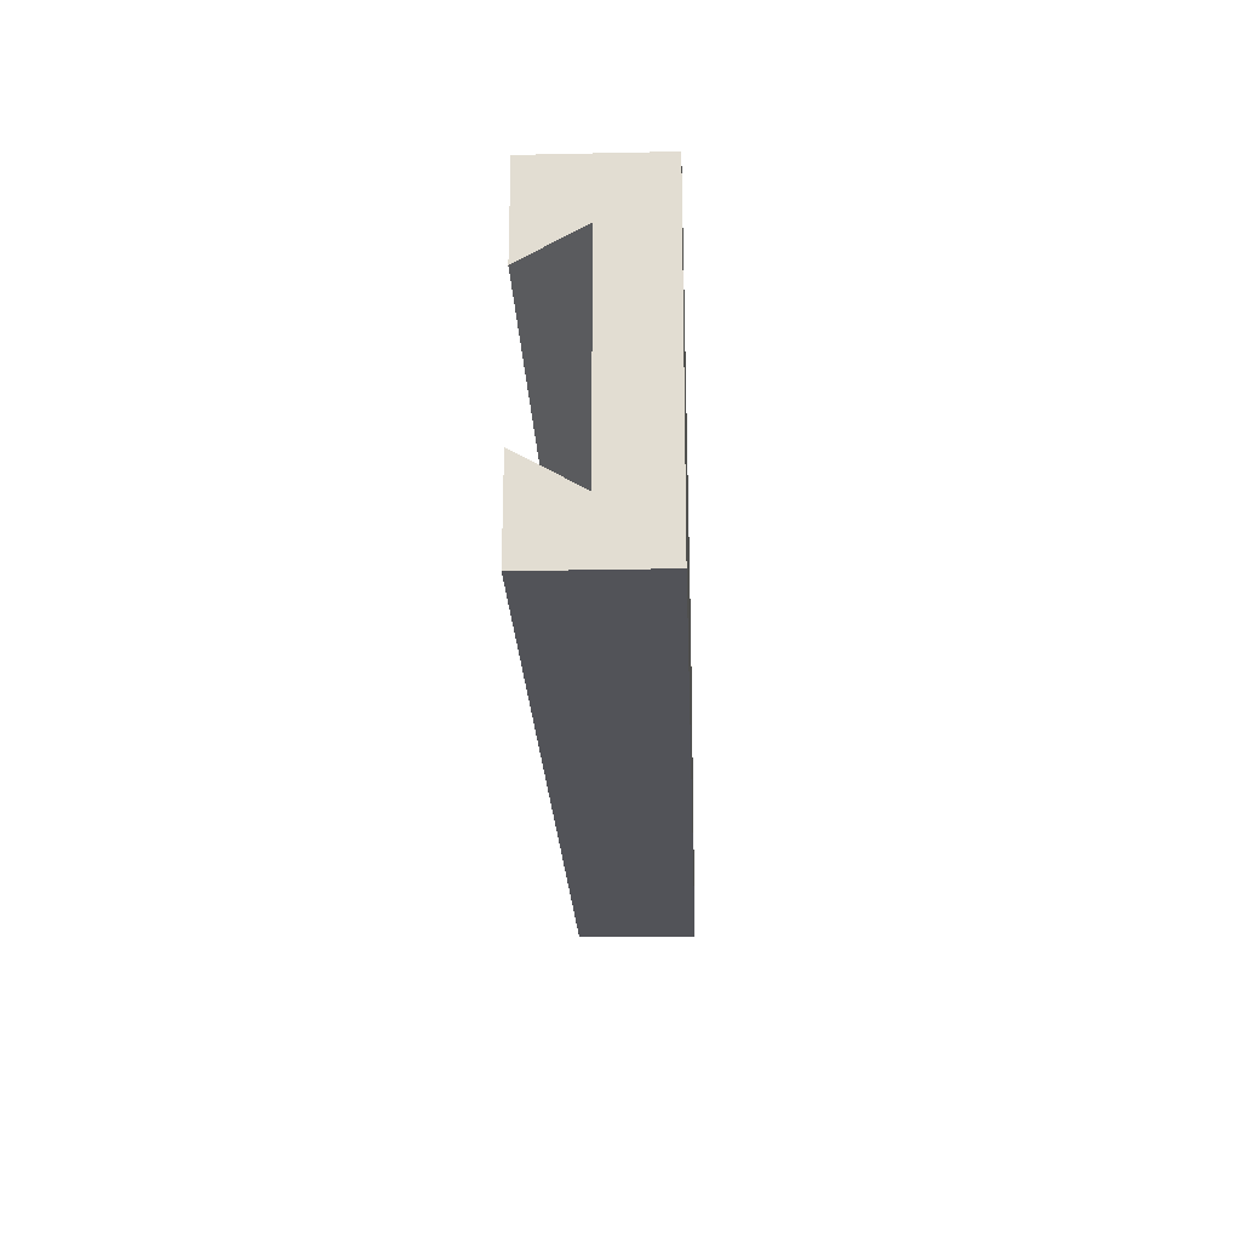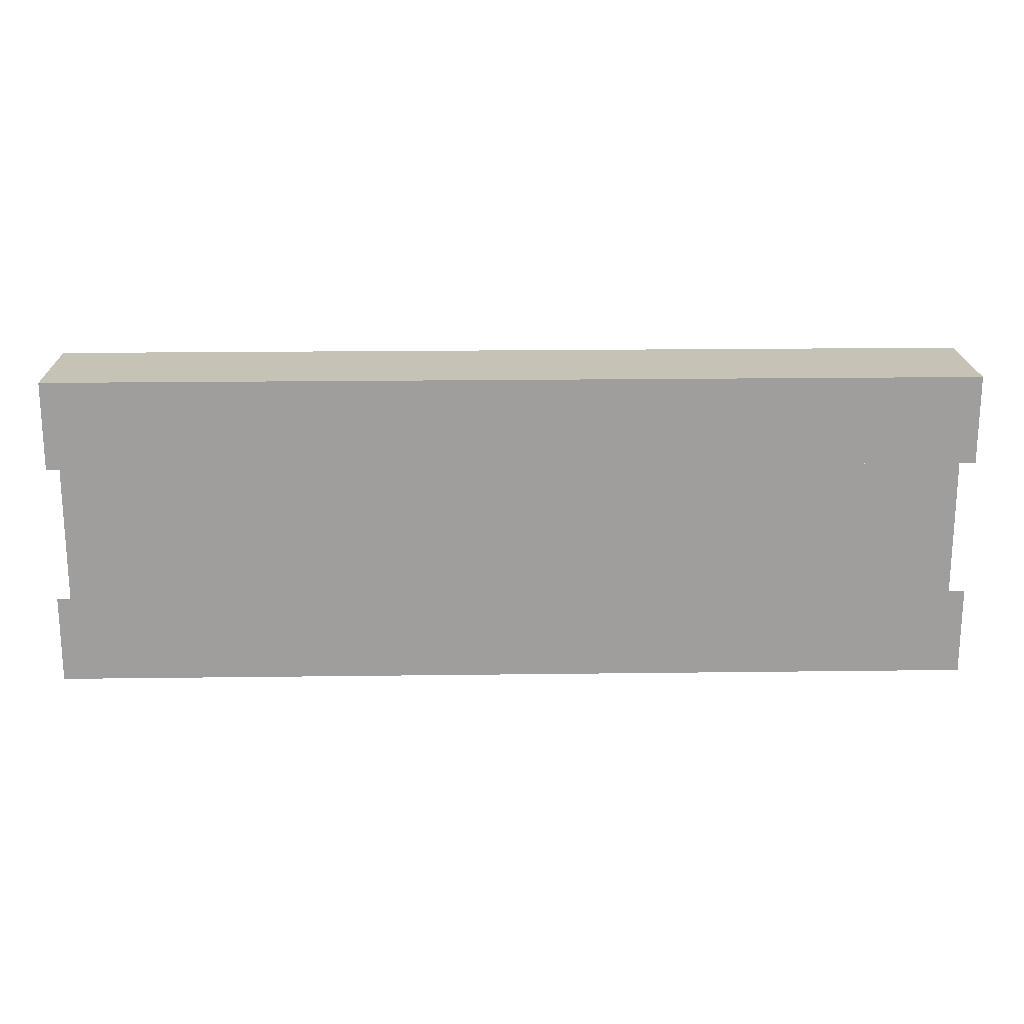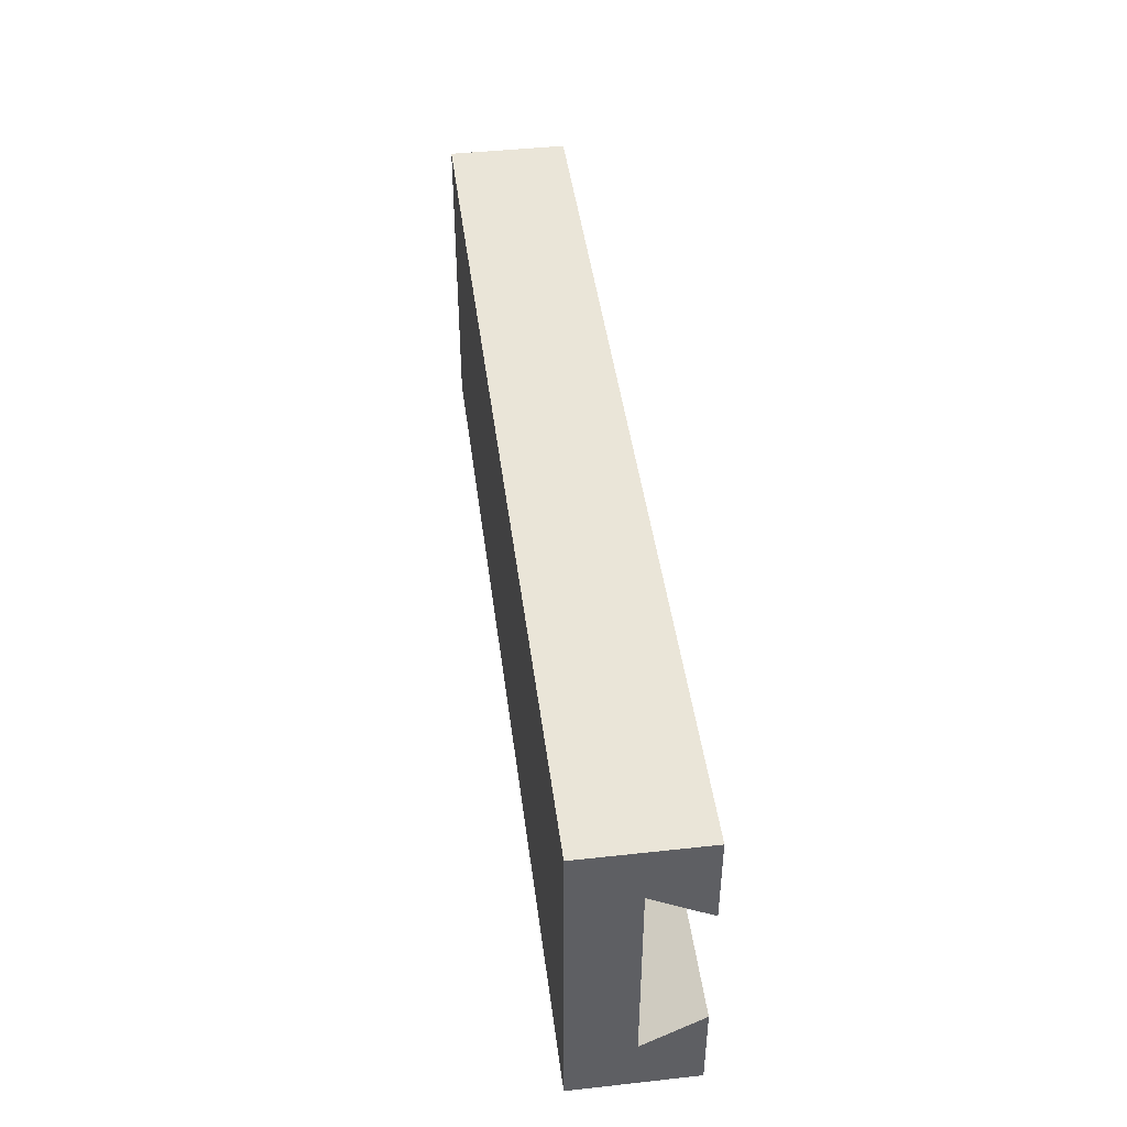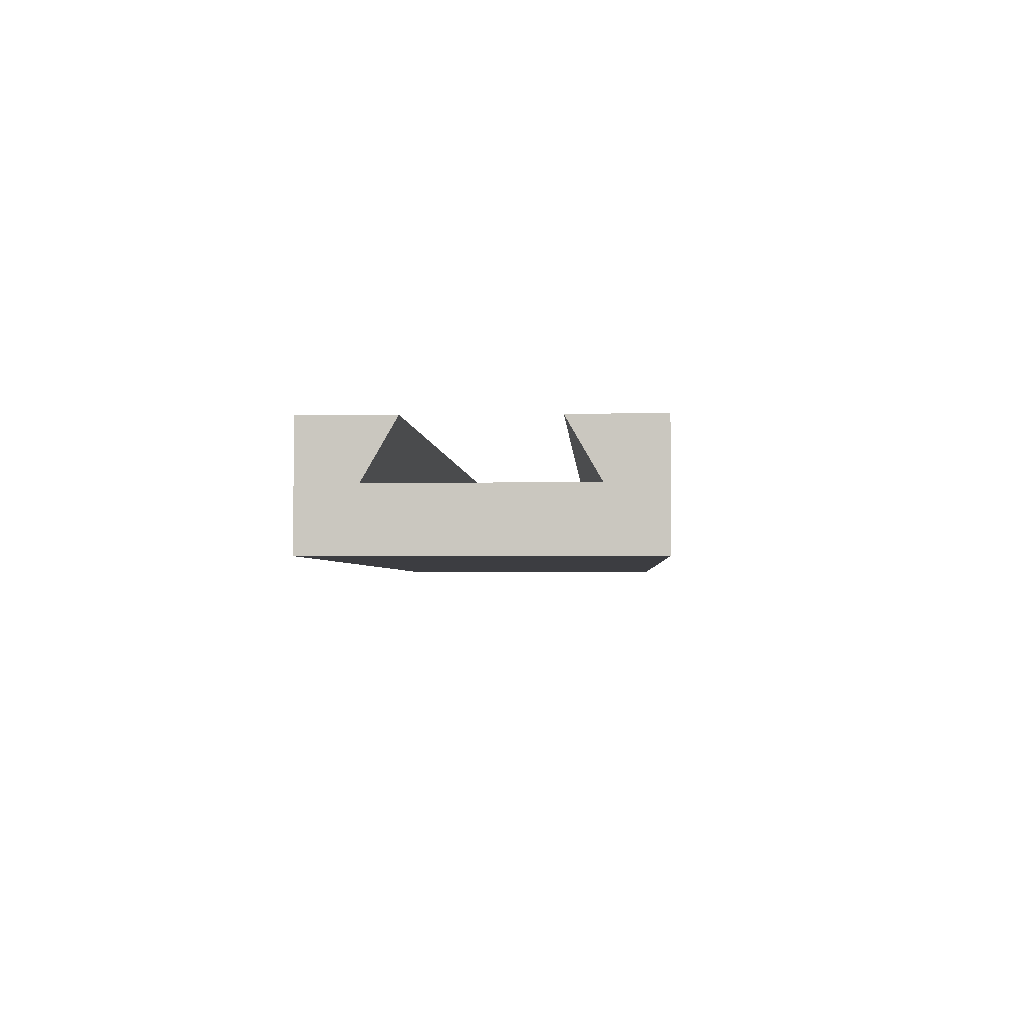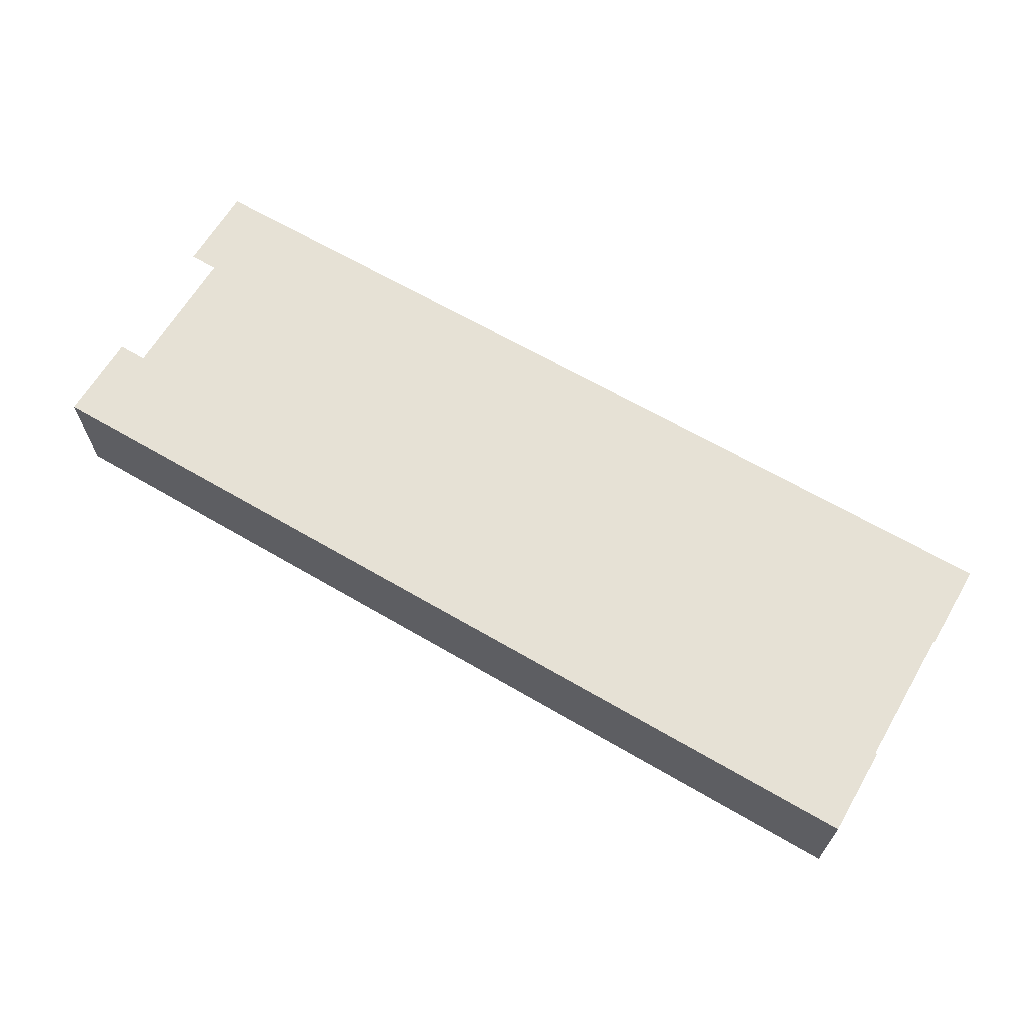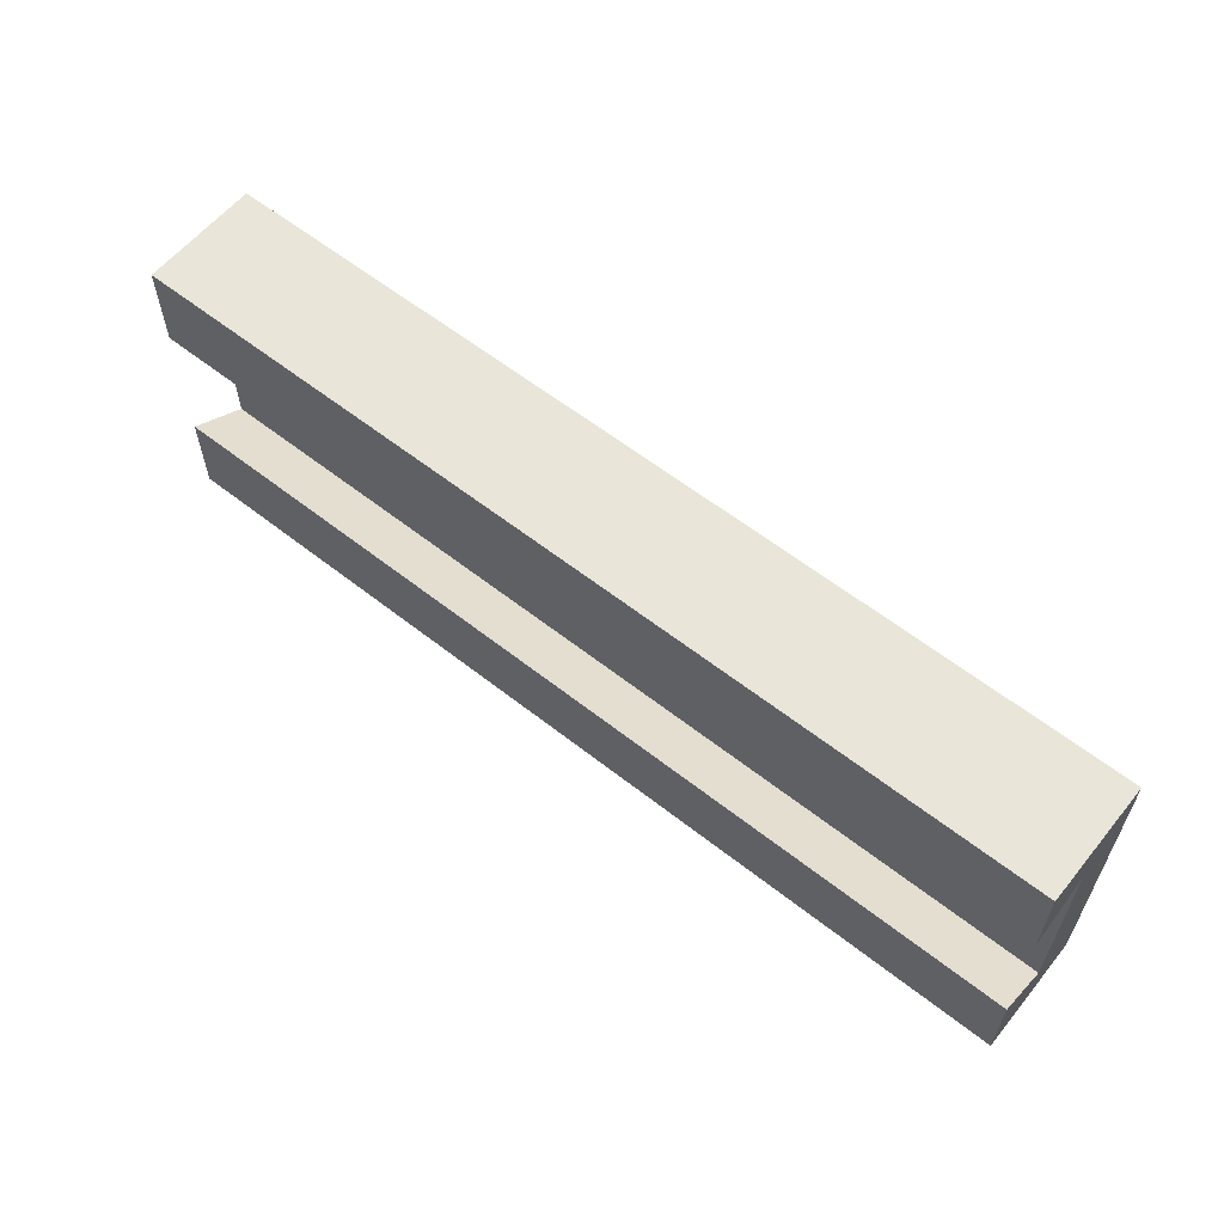
<metadata>
{"format":"obj","ext":"obj","renderer":"f3d","projection":"perspective","resolution":1024,"background":"white","views":[{"elev":-22.6,"azim":-87.9,"up":"+Z"},{"elev":19.2,"azim":178.6,"up":"+Z"},{"elev":44.6,"azim":82.7,"up":"+Z"},{"elev":-2.8,"azim":-86.8,"up":"+Y"},{"elev":64.8,"azim":30.5,"up":"+Y"},{"elev":59.7,"azim":-141.1,"up":"+Z"}]}
</metadata>
<code>
v -4.7 0.31 -0.2826
v -4.7 0.6 -0.45
v 0 0.6 -0.45
v 0 0.31 -0.2826
v -4.7 0.31 -1.317
v -4.7 0.31 -0.2826
v 0 0.31 -0.2826
v 0 0.31 -1.317
v 0 0 0
v -4.7 0 0
v -4.7 0 -1.6
v 0 0 -1.6
v -4.7 0.6 -1.15
v -4.7 0.31 -1.317
v 0 0.31 -1.317
v 0 0.6 -1.15
v 0 0.6 -0.45
v -4.7 0.6 -0.45
v -4.7 0.6 0
v 0 0.6 0
v -4.7 0.31 -1.317
v -4.7 0.6 -1.15
v -4.7 0.6 -1.6
v -4.7 0 -1.6
v -4.7 0 0
v -4.7 0.6 0
v -4.7 0.6 -0.45
v -4.7 0.31 -0.2826
v -4.7 0.6 -1.15
v 0 0.6 -1.15
v 0 0.6 -1.6
v -4.7 0.6 -1.6
v -4.7 0 0
v 0 0 0
v 0 0.6 0
v -4.7 0.6 0
v 0 0 -1.6
v -4.7 0 -1.6
v -4.7 0.6 -1.6
v 0 0.6 -1.6
v 0 0.6 -1.15
v 0 0.31 -1.317
v 0 0.31 -0.2826
v 0 0.6 -0.45
v 0 0.6 0
v 0 0 0
v 0 0 -1.6
v 0 0.6 -1.6
f 1 2 4
f 4 2 3
f 5 6 8
f 8 6 7
f 9 10 12
f 12 10 11
f 13 14 16
f 16 14 15
f 18 19 17
f 17 19 20
f 22 23 21
f 21 23 24
f 21 24 25
f 21 25 28
f 28 25 26
f 28 26 27
f 30 31 29
f 29 31 32
f 33 34 36
f 36 34 35
f 37 38 40
f 40 38 39
f 41 42 48
f 48 42 47
f 47 42 43
f 47 43 46
f 46 43 45
f 45 43 44

</code>
